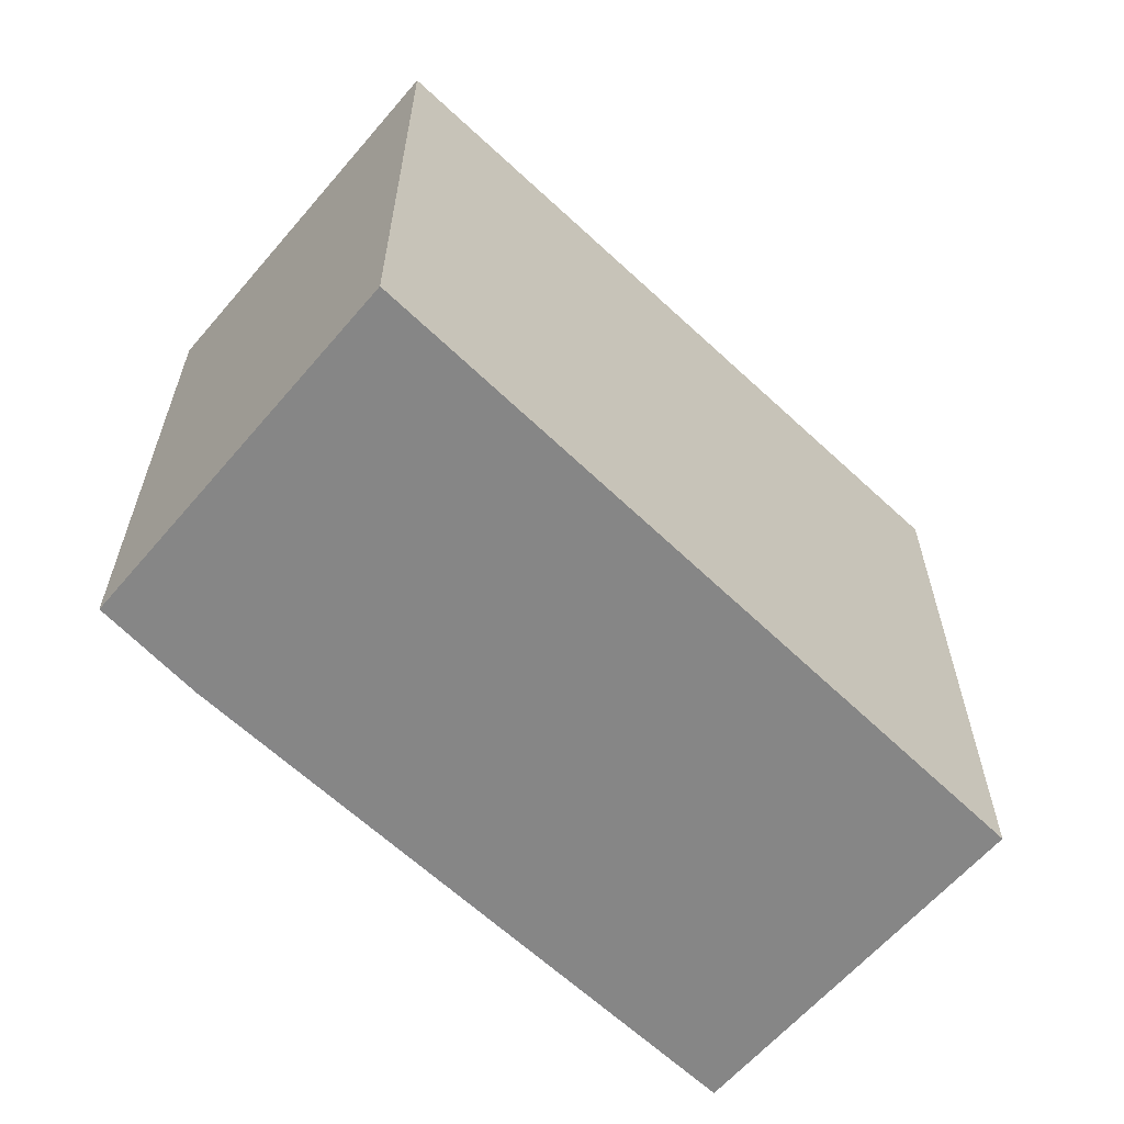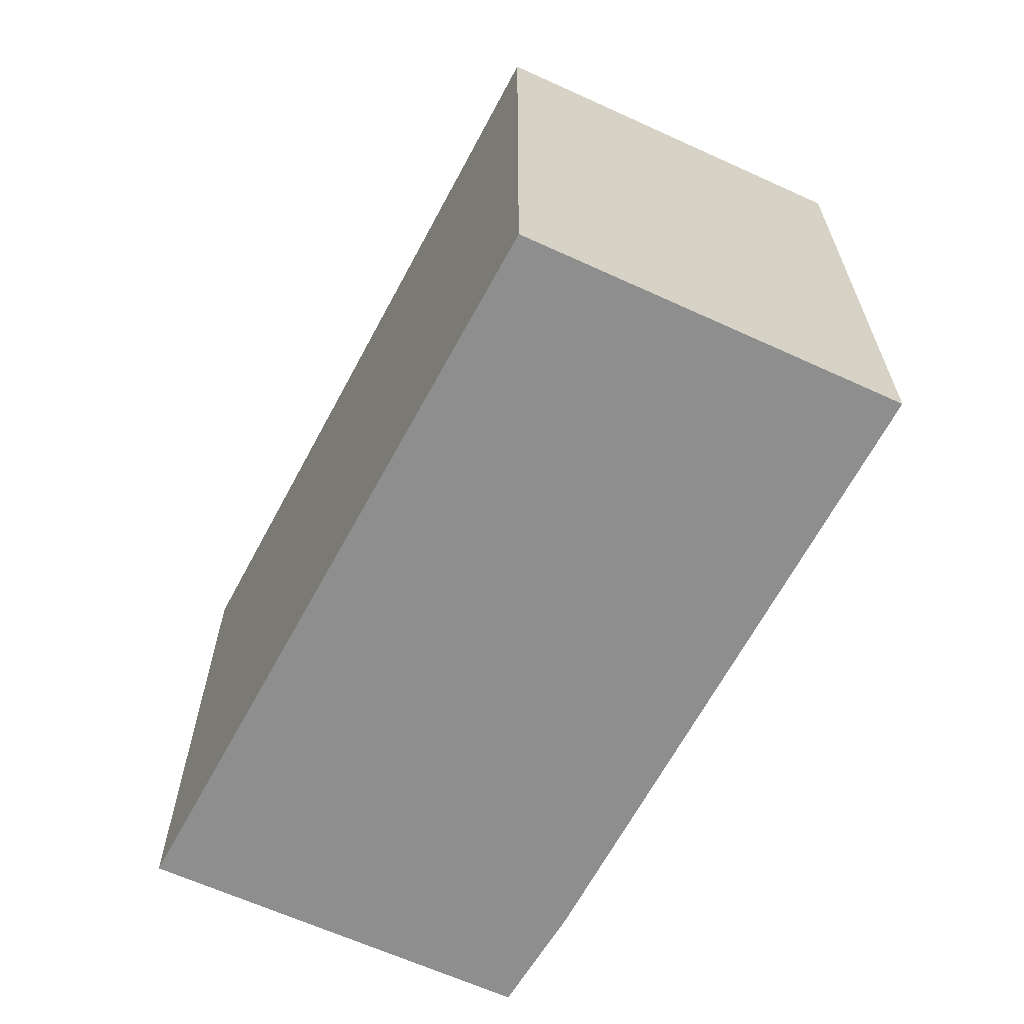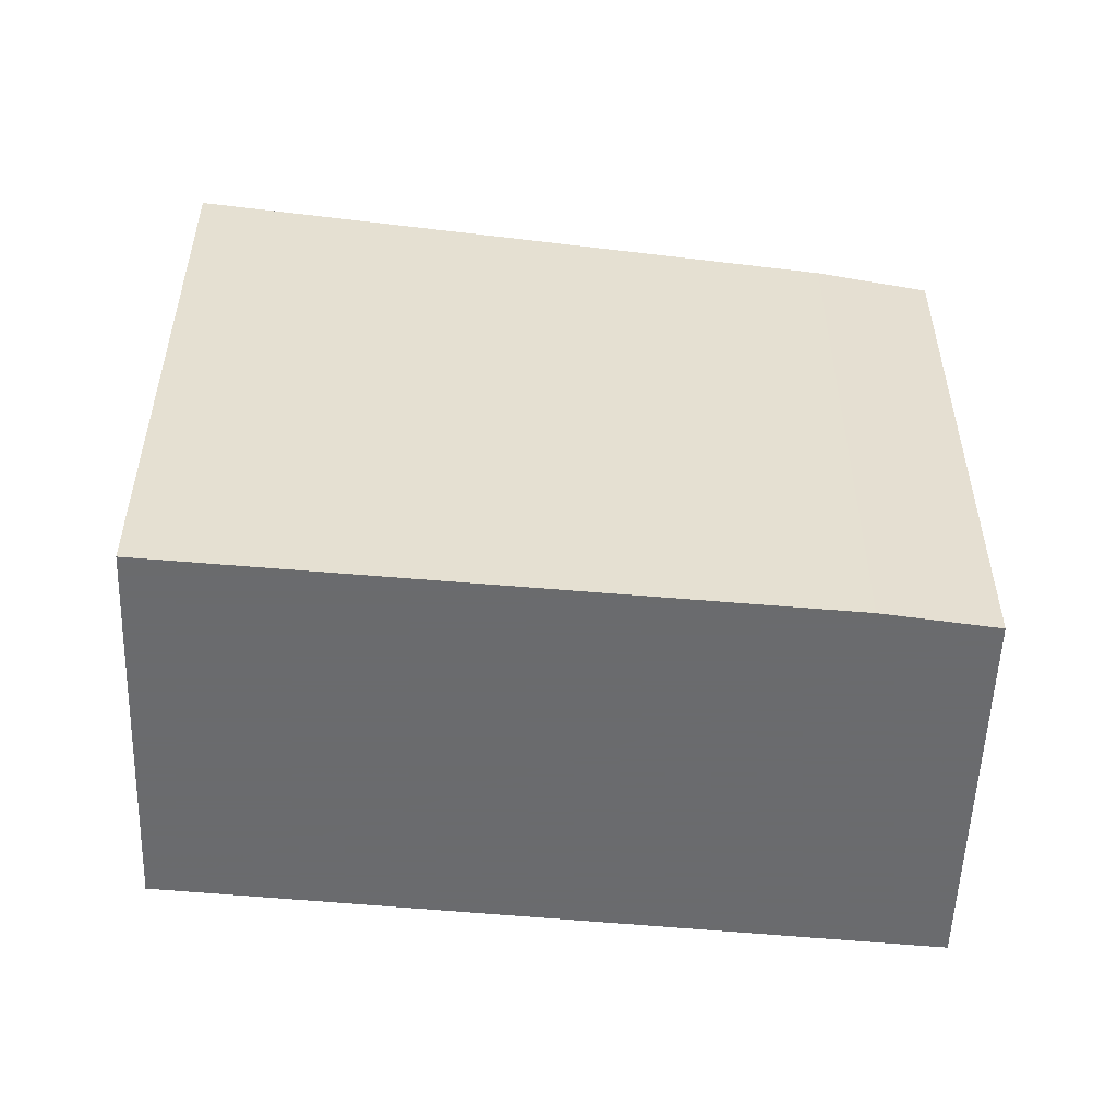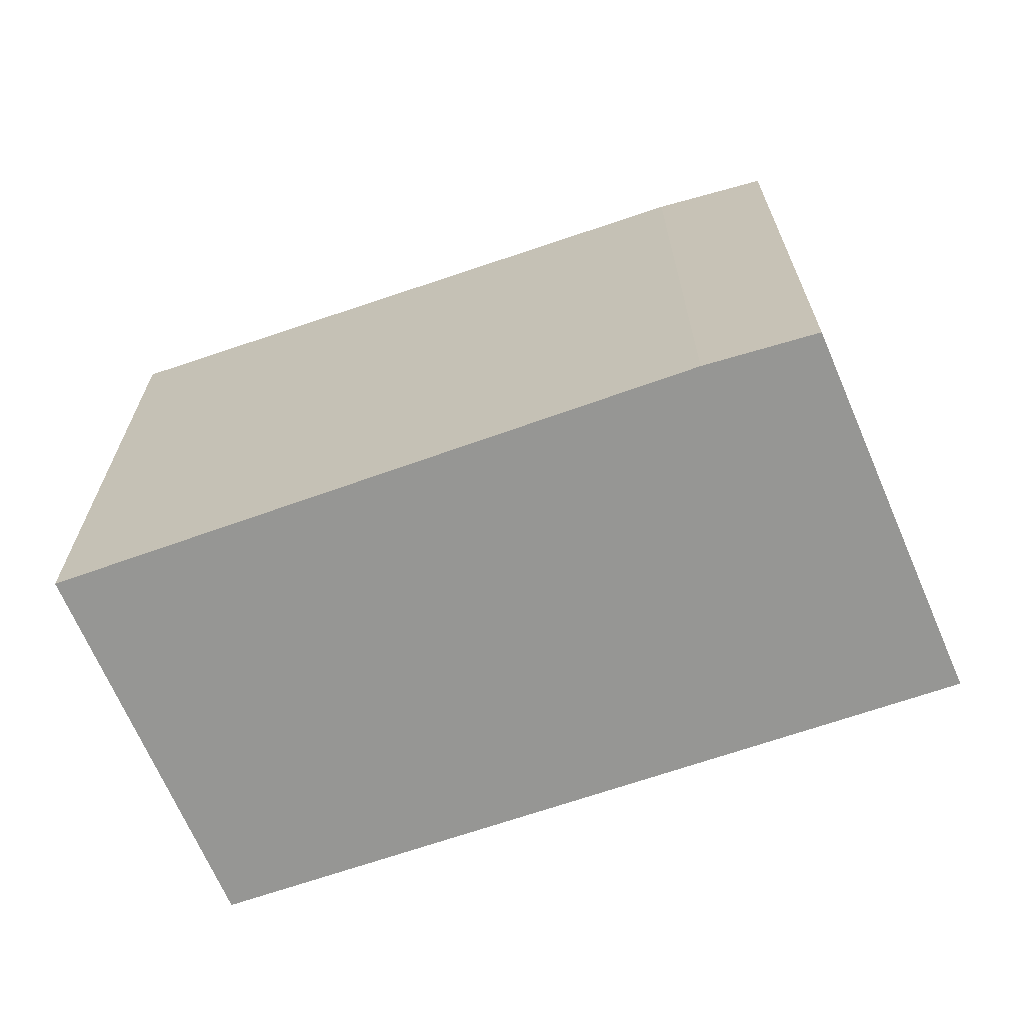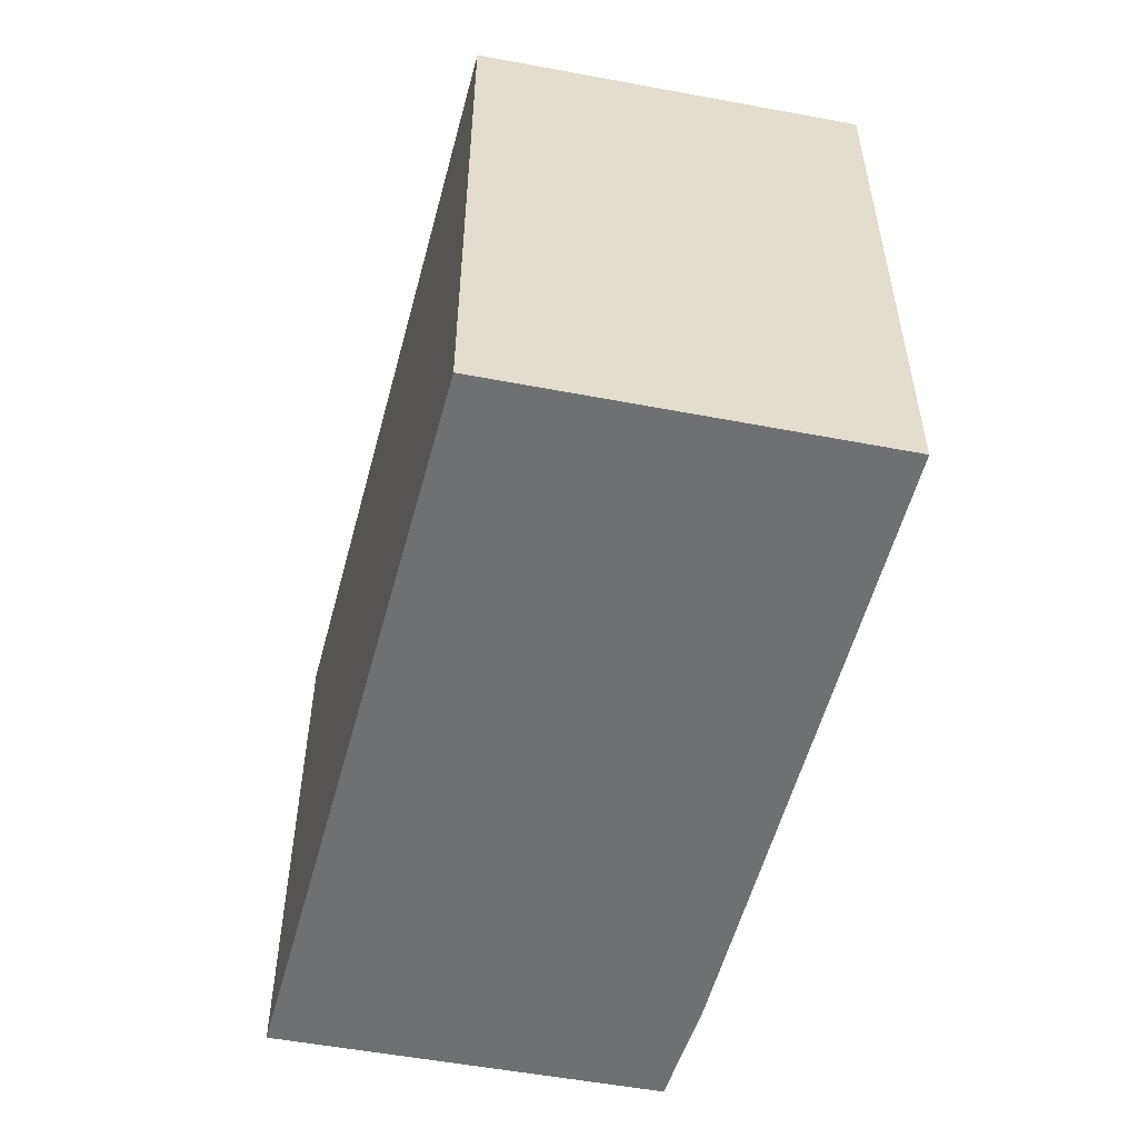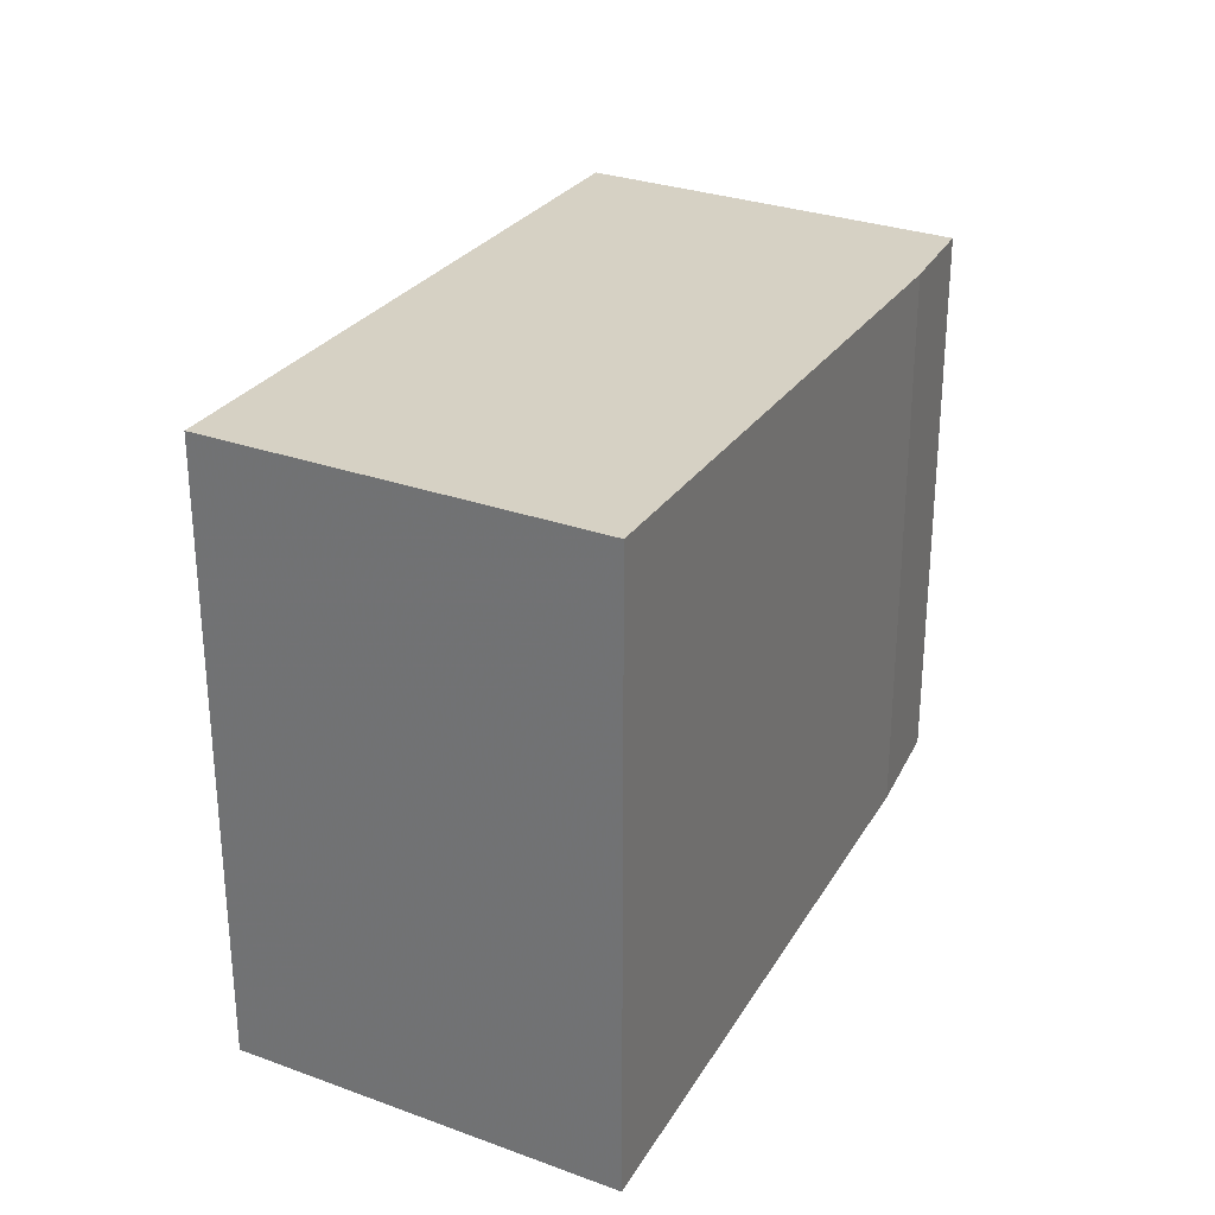
<metadata>
{"format":"obj","ext":"obj","renderer":"f3d","projection":"perspective","resolution":1024,"background":"white","views":[{"elev":-62.2,"azim":112.1,"up":"+Z"},{"elev":-65.0,"azim":-142.0,"up":"+Z"},{"elev":-53.3,"azim":-29.4,"up":"+Z"},{"elev":-67.7,"azim":-4.3,"up":"+Z"},{"elev":-54.9,"azim":-128.6,"up":"+Z"},{"elev":30.0,"azim":-88.9,"up":"+Z"}]}
</metadata>
<code>
v -781.7 -957.8 1.748
v -782.2 -958.9 1.76
v -782.5 -958.8 1.783
v -784.4 -957.9 1.911
v -783.8 -956.9 1.899
v -782.2 -958.9 1.76
v -781.7 -957.8 1.748
v -781.7 -957.8 -2.22e-16
v -782.2 -958.9 0
v -782.5 -958.8 1.783
v -782.2 -958.9 1.76
v -782.2 -958.9 0
v -782.5 -958.8 -2.22e-16
v -784.4 -957.9 1.911
v -782.5 -958.8 1.783
v -782.5 -958.8 -2.22e-16
v -784.4 -957.9 0
v -783.8 -956.9 1.899
v -784.4 -957.9 1.911
v -784.4 -957.9 0
v -783.8 -956.9 0
v -781.7 -957.8 1.748
v -783.8 -956.9 1.899
v -783.8 -956.9 0
v -781.7 -957.8 -2.22e-16
v -781.7 -957.8 0
v -782.2 -958.9 0
v -782.5 -958.8 0
v -784.4 -957.9 0
v -783.8 -956.9 0
f 2 3 4 5 1
f 7 8 9 6
f 11 12 13 10
f 15 16 17 14
f 19 20 21 18
f 23 24 25 22
f 27 28 29 30 26

</code>
